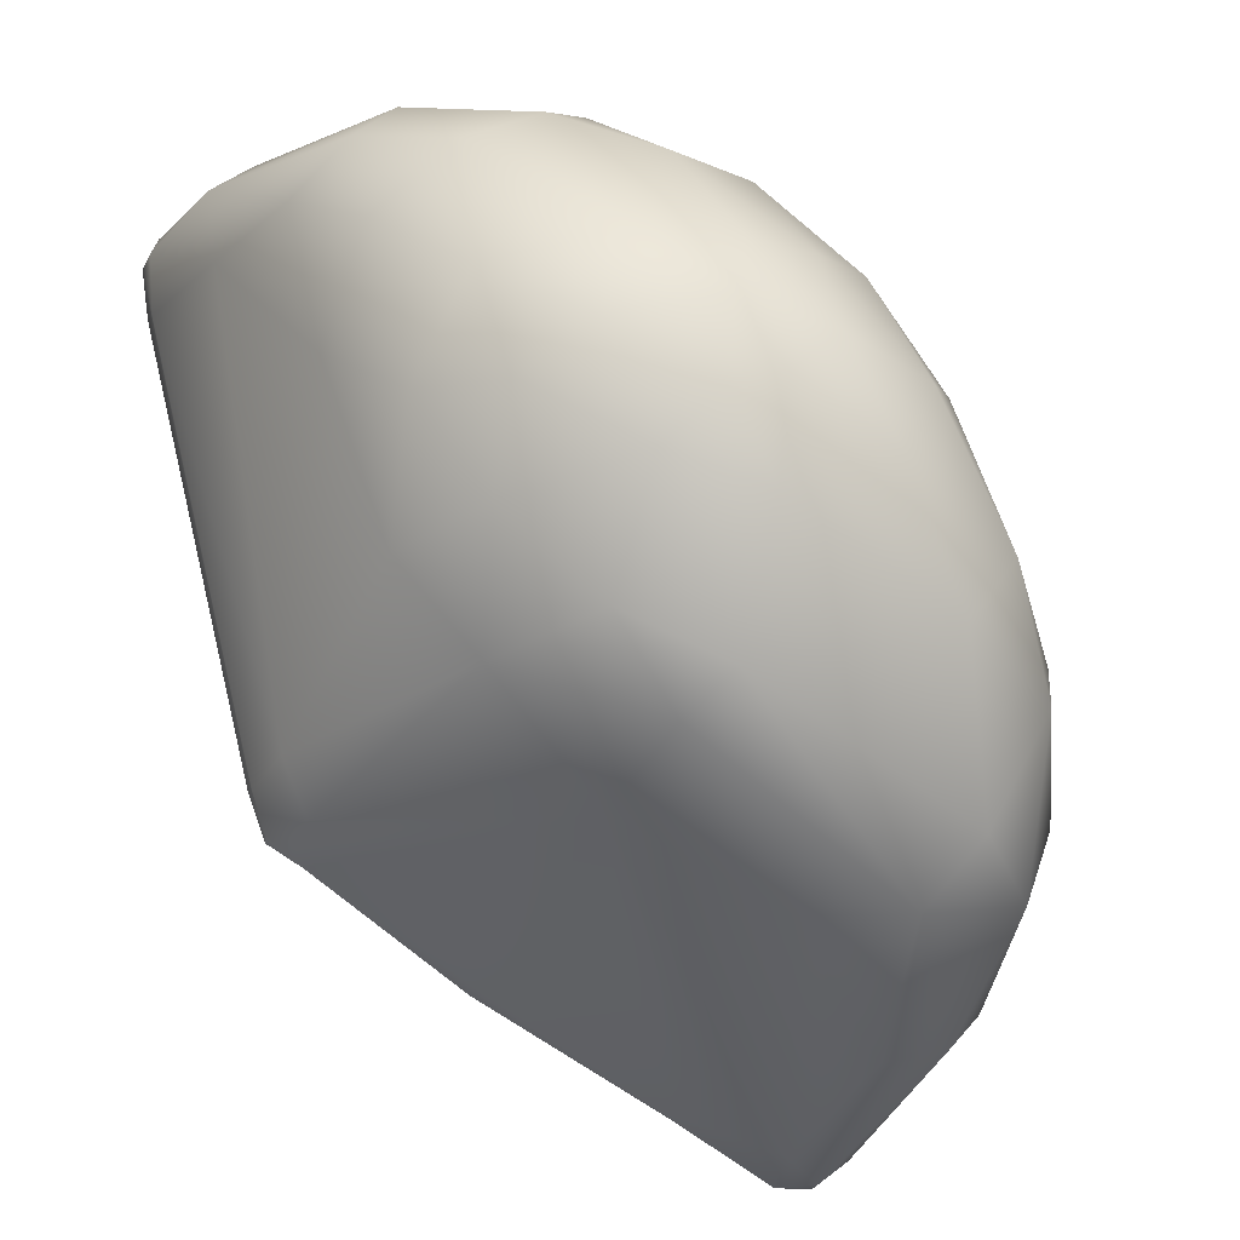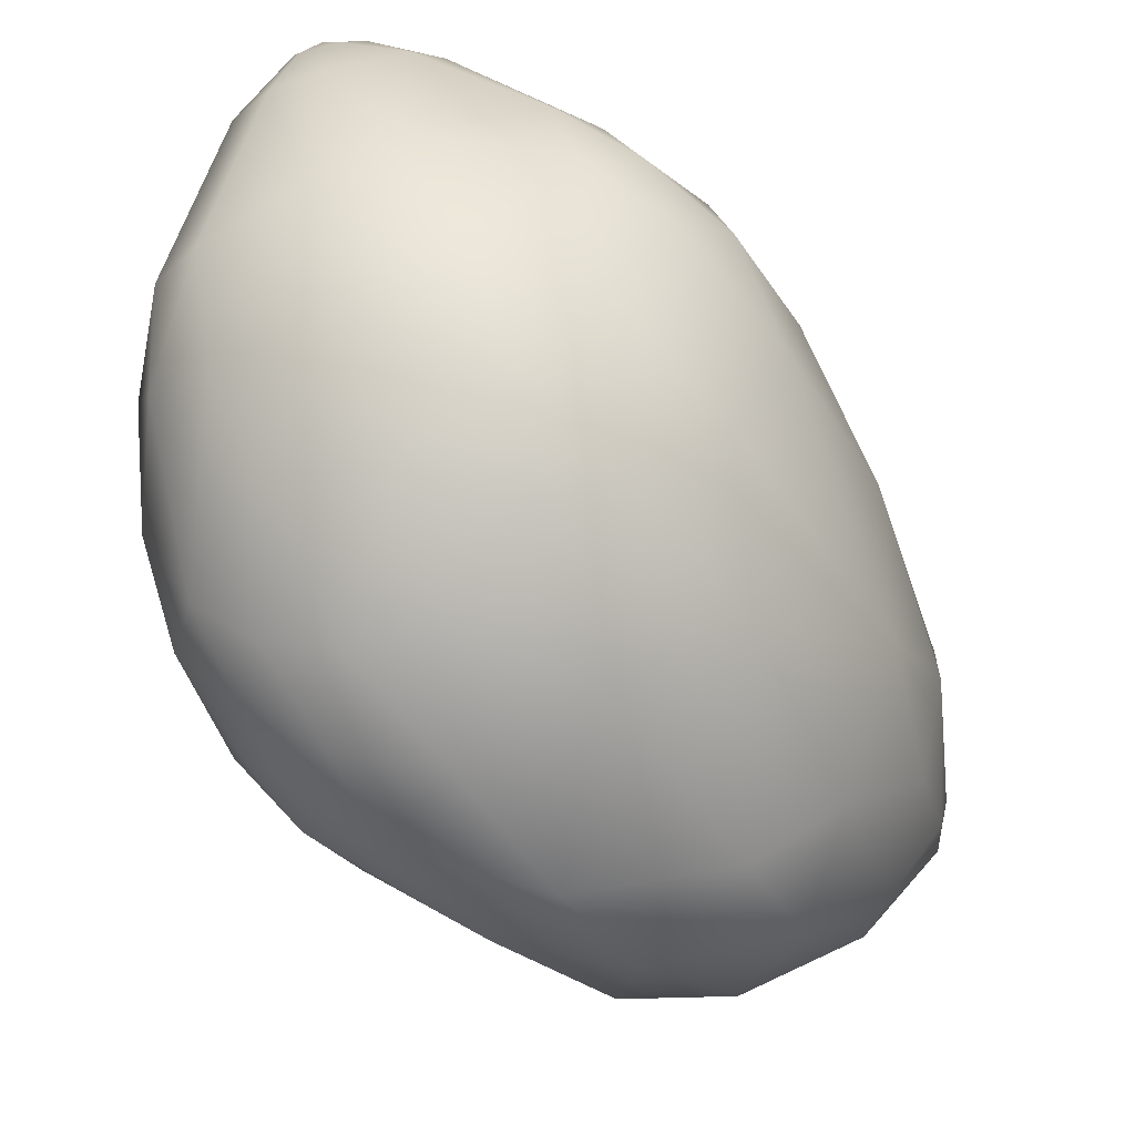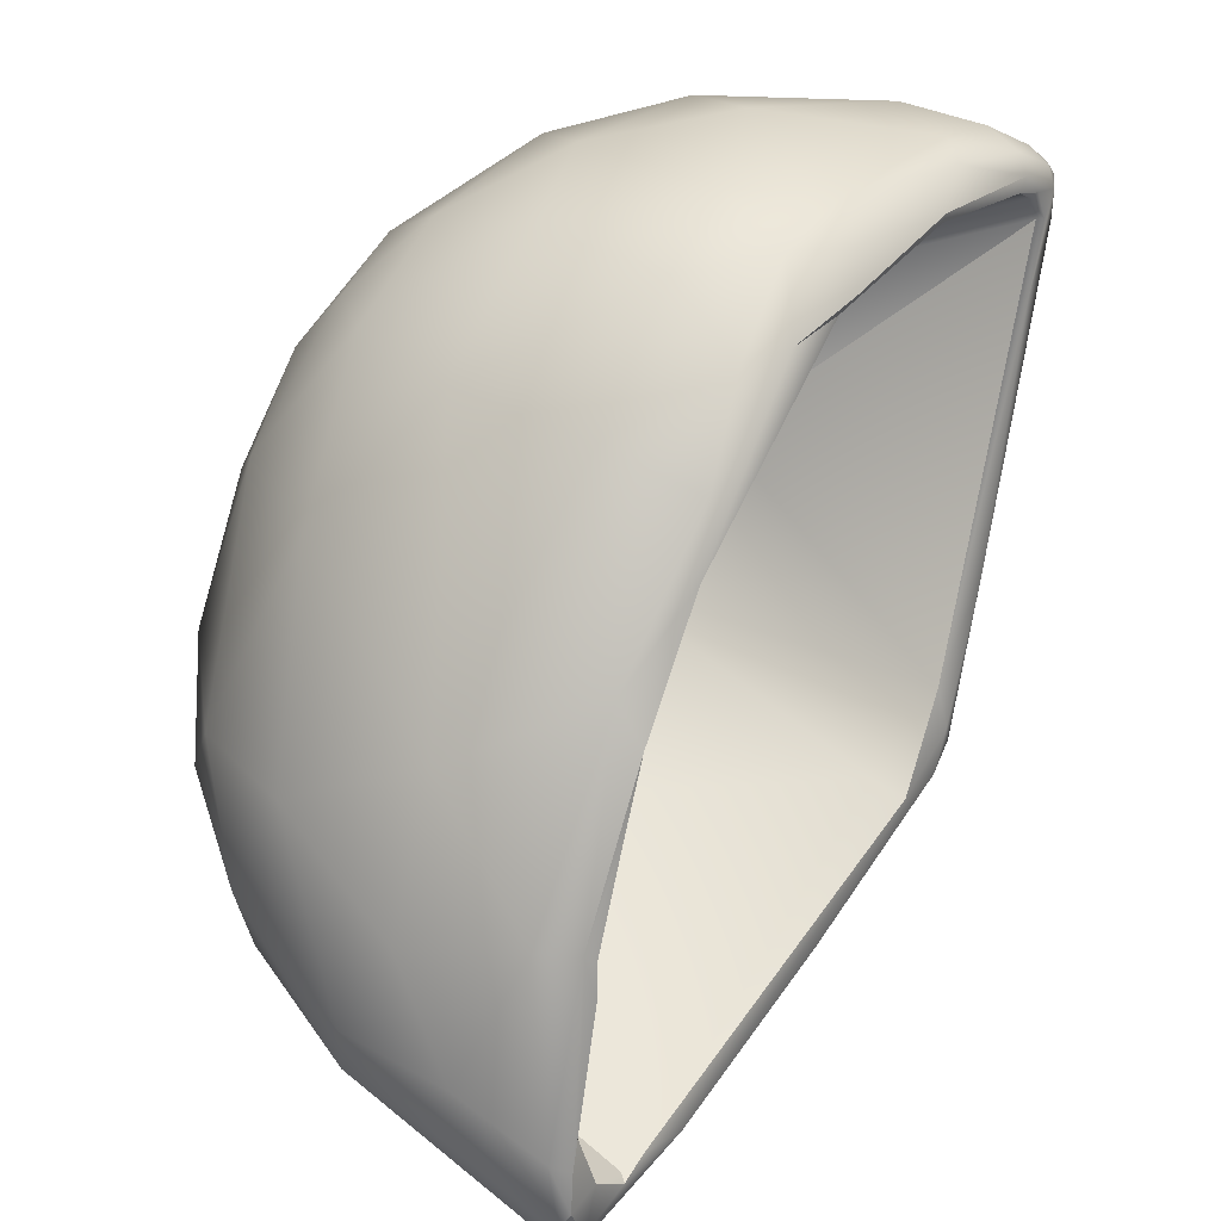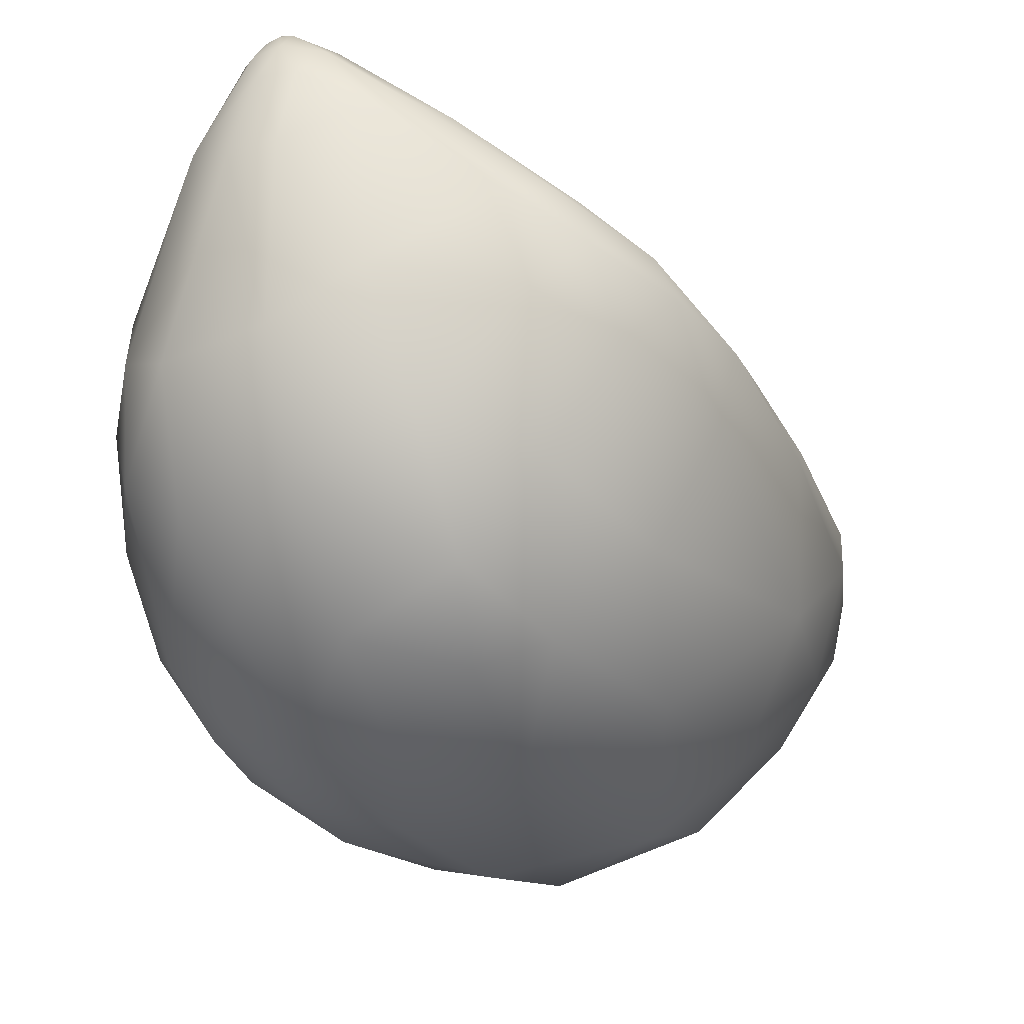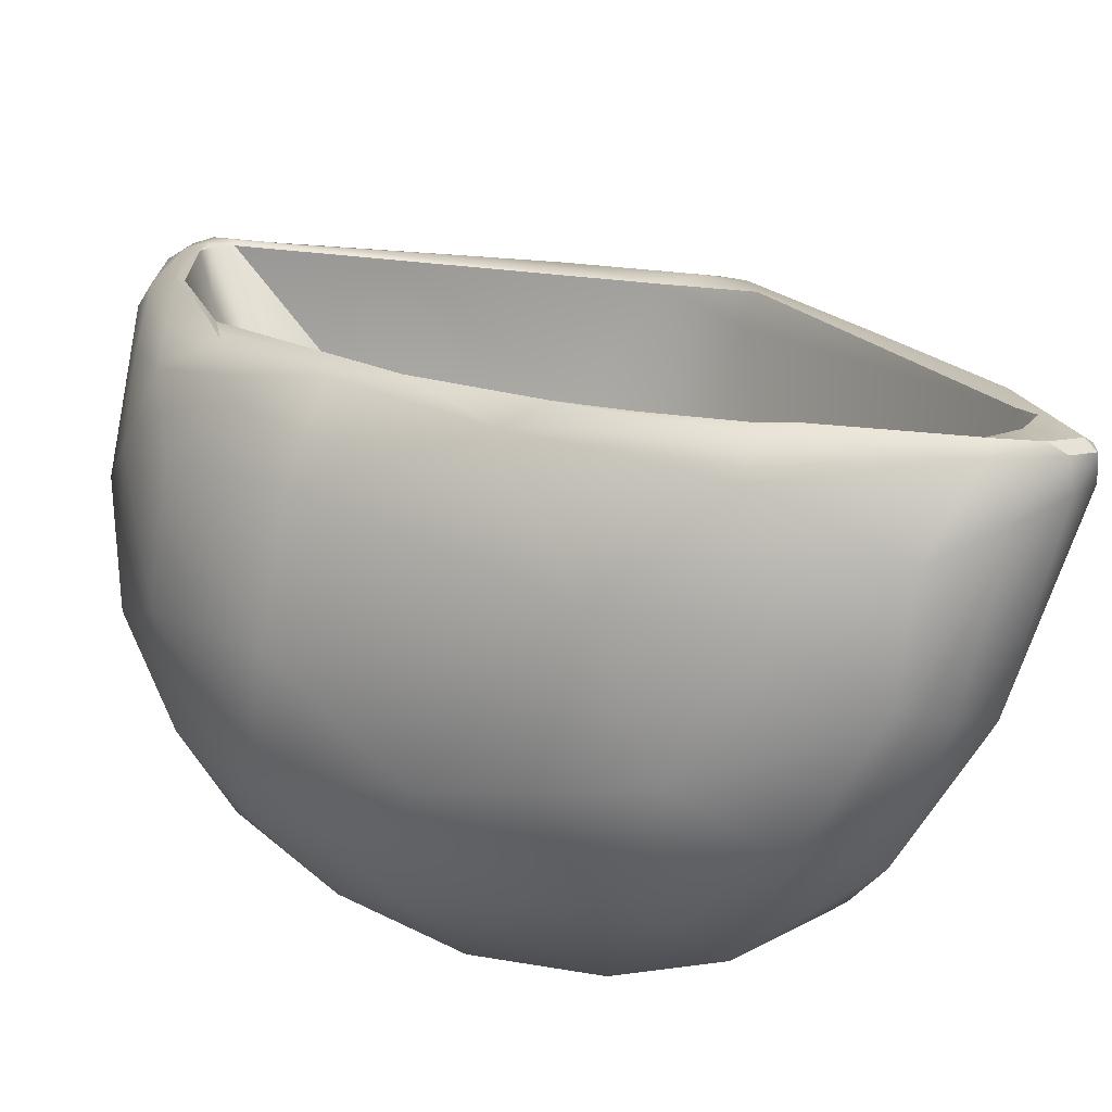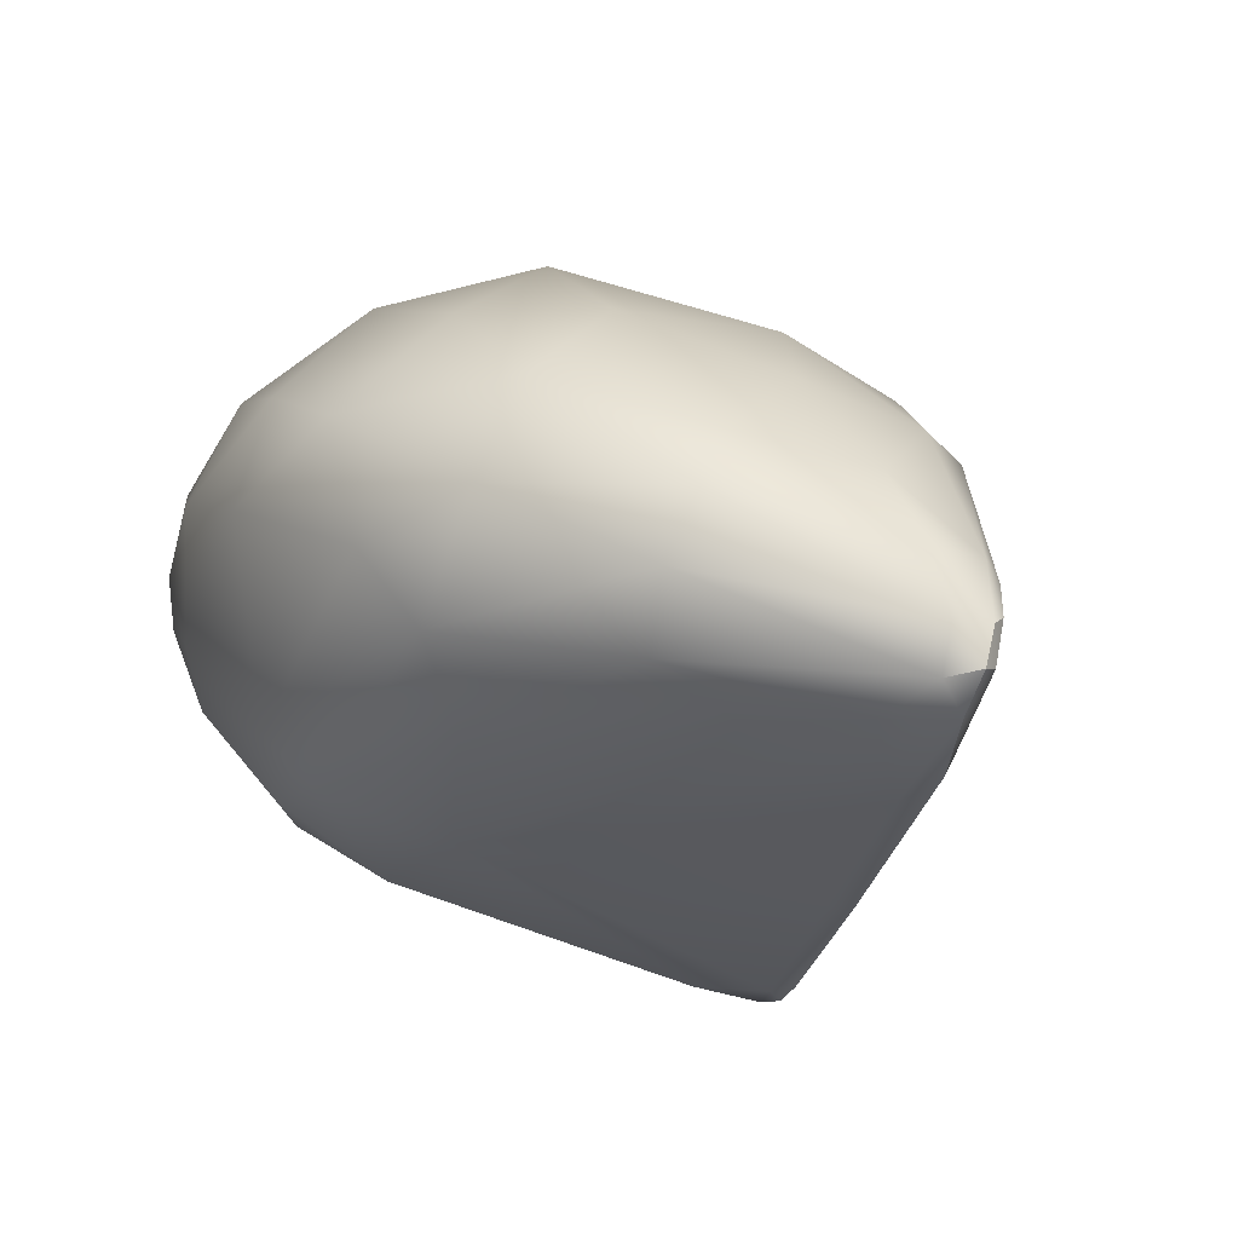
<metadata>
{"format":"obj","ext":"obj","renderer":"f3d","projection":"perspective","resolution":1024,"background":"white","views":[{"elev":-26.8,"azim":118.3,"up":"+Y"},{"elev":40.4,"azim":176.9,"up":"+Y"},{"elev":24.9,"azim":-85.0,"up":"+Y"},{"elev":72.5,"azim":179.2,"up":"+Y"},{"elev":-14.2,"azim":-92.8,"up":"+Z"},{"elev":-54.6,"azim":-136.2,"up":"+Y"}]}
</metadata>
<code>
v 22.78 -108.5 1241
v 22.71 -107.5 1243
v 22.74 -108.6 1245
v 23.24 -109.9 1242
v 23.18 -111.6 1240
v 22.42 -112 1244
v 22.54 -112.9 1238
v 22.71 -113.9 1240
v 22.78 -113.5 1242
v 21.79 -106.4 1243
v 21.23 -106.4 1248
v 21.46 -107.4 1240
v 21.5 -108.4 1247
v 22.05 -111 1237
v 21.57 -111.4 1239
v 21.21 -112.4 1236
v 20.84 -113 1244
v 21.16 -114.1 1236
v 21.5 -115.3 1237
v 21.97 -115.7 1240
v 21.39 -115.9 1243
v 20.6 -117.5 1239
v 20.3 -117.9 1242
v 19.51 -105.1 1243
v 20.39 -105.5 1247
v 19.97 -106.2 1250
v 20.16 -106.6 1250
v 19.75 -107.8 1250
v 19.8 -105.7 1249
v 19.72 -106.6 1250
v 19.41 -106.3 1250
v 20.39 -108.3 1238
v 20.66 -110.9 1236
v 19.44 -112.6 1235
v 20 -113.1 1236
v 20.48 -113.7 1235
v 20.12 -115.8 1236
v 19.83 -116 1238
v 20.01 -116.2 1241
v 19.05 -118.4 1237
v 18.84 -119.1 1238
v 19.33 -105.1 1247
v 18.97 -105.5 1249
v 19.18 -105.9 1240
v 19.35 -106 1250
v 19.34 -106.5 1251
v 19.19 -107.4 1250
v 19.11 -106.3 1250
v 19.06 -106.8 1251
v 18.44 -106.7 1250
v 18.36 -105.8 1250
v 18.33 -106.8 1250
v 18.11 -106.2 1250
v 18.15 -106.8 1249
v 17.94 -106.5 1250
v 18.03 -107.7 1237
v 18.7 -107.3 1250
v 18.62 -107.3 1250
v 18.32 -108.9 1250
v 17.55 -108.8 1239
v 19.07 -110.5 1235
v 18.44 -114.7 1234
v 17.33 -117.1 1236
v 18.07 -117.5 1247
v 17.4 -118.7 1247
v 17.48 -119.9 1241
v 16.44 -105.3 1241
v 17.49 -104.8 1244
v 17.44 -105.3 1248
v 16.68 -105.6 1249
v 17.09 -109.9 1235
v 17.06 -112.6 1234
v 16.16 -113.7 1235
v 17.31 -114.6 1249
v 16.43 -117.2 1234
v 15.88 -116.5 1235
v 17.18 -117.7 1249
v 16.4 -116.7 1249
v 16.89 -117.5 1249
v 16.54 -118 1249
v 16.34 -117.7 1249
v 16.81 -118.5 1248
v 16.5 -118.5 1249
v 16.18 -119 1248
v 16.01 -118.6 1249
v 15.58 -106.6 1238
v 15.59 -106.3 1248
v 15.54 -106.4 1248
v 15.34 -108.1 1237
v 15.08 -115.4 1233
v 14.29 -118.5 1235
v 15.42 -118.4 1247
v 15.11 -118.7 1248
v 15.41 -119.4 1237
v 14.74 -121.3 1238
v 13.78 -106.1 1241
v 14.09 -105.4 1244
v 14.55 -105.6 1246
v 13.46 -106.3 1247
v 13.63 -108.2 1237
v 14.3 -111.2 1235
v 13.25 -116.8 1235
v 13.43 -117.7 1234
v 13.82 -120.1 1235
v 12.86 -121 1246
v 12.66 -120.8 1246
v 13.62 -121.3 1236
v 12.14 -106.5 1243
v 12.74 -106.2 1245
v 11.31 -107.5 1246
v 12.9 -107.1 1247
v 12.69 -107.3 1246
v 11.41 -108.5 1239
v 11.24 -115.8 1234
v 11.72 -119 1236
v 11.22 -120.5 1235
v 11.79 -120.7 1237
v 10.84 -107.7 1245
v 9.932 -109 1242
v 11.1 -111.4 1236
v 9.626 -115.5 1239
v 9.939 -118.5 1235
v 10.47 -122.8 1239
v 9.256 -122.3 1238
v 9.607 -122.7 1244
v 9.425 -109.7 1244
v 9.152 -111.3 1244
v 8.883 -111.2 1244
v 9.039 -116 1236
v 7.658 -120.1 1237
v 8.184 -121.3 1237
v 8.241 -123.6 1242
v 7.684 -122.6 1243
v 8.632 -122.6 1244
v 7.721 -112.9 1243
v 7.68 -114.1 1243
v 7.539 -113.9 1243
v 7.729 -114.5 1239
v 7.113 -115.4 1243
v 6.212 -117.4 1241
v 6.218 -117.4 1242
v 6.955 -117.8 1239
v 6.535 -117.7 1242
v 6.343 -117.6 1242
v 6.301 -118.4 1242
v 6.17 -120.4 1240
v 6.185 -121.2 1242
v 5.76 -121.7 1242
v 5.998 -122 1240
v 6.836 -123.8 1242
v 6.249 -123.7 1242
v 6.219 -123.2 1241
v 5.786 -122.7 1242
v 5.813 -123.1 1242
v 7.275 -122.7 1243
v 7.068 -122.8 1243
v 7.104 -123.8 1242
v 6.387 -122.4 1242
v 6.239 -123.5 1242
v 5.668 -121.5 1242
v 21.57 -111.4 1239
v 19.72 -106.6 1250
v 17.94 -106.5 1250
v 17.94 -106.5 1250
v 18.62 -107.3 1250
v 17.55 -108.8 1239
v 17.55 -108.8 1239
v 16.16 -113.7 1235
v 16.4 -116.7 1249
v 16.5 -118.5 1249
v 16.5 -118.5 1249
v 16.01 -118.6 1249
v 15.59 -106.3 1248
v 15.54 -106.4 1248
v 14.29 -118.5 1235
v 15.11 -118.7 1248
v 13.25 -116.8 1235
v 12.66 -120.8 1246
v 11.31 -107.5 1246
v 12.9 -107.1 1247
v 12.69 -107.3 1246
v 12.69 -107.3 1246
v 12.69 -107.3 1246
v 11.79 -120.7 1237
v 11.79 -120.7 1237
v 8.883 -111.2 1244
v 7.684 -122.6 1243
v 8.632 -122.6 1244
v 7.539 -113.9 1243
v 7.539 -113.9 1243
v 7.113 -115.4 1243
v 7.113 -115.4 1243
v 7.113 -115.4 1243
v 6.535 -117.7 1242
v 6.343 -117.6 1242
v 6.301 -118.4 1242
v 6.301 -118.4 1242
v 6.301 -118.4 1242
v 6.185 -121.2 1242
v 6.185 -121.2 1242
v 5.76 -121.7 1242
v 5.76 -121.7 1242
v 6.249 -123.7 1242
v 6.249 -123.7 1242
v 6.249 -123.7 1242
v 5.786 -122.7 1242
v 5.786 -122.7 1242
v 5.813 -123.1 1242
v 7.275 -122.7 1243
v 7.068 -122.8 1243
v 7.068 -122.8 1243
v 7.104 -123.8 1242
v 6.387 -122.4 1242
v 6.387 -122.4 1242
v 6.239 -123.5 1242
g grp1
f 2 10 11
f 12 1 14
f 1 4 5
f 4 1 2
f 1 10 2
f 2 3 4
f 1 5 14
f 5 7 14
f 3 6 4
f 3 13 6
f 7 5 8
f 5 4 9
f 9 4 6
f 13 64 6
f 20 19 8
f 8 19 7
f 5 9 8
f 6 21 9
f 8 9 20
f 6 64 21
f 22 19 20
f 12 44 10
f 11 10 25
f 11 3 2
f 11 13 3
f 44 12 32
f 12 14 32
f 1 12 10
f 15 60 35
f 58 161 17
f 16 33 14
f 7 16 14
f 7 18 16
f 161 39 17
f 13 28 64
f 18 36 16
f 7 19 18
f 35 38 161
f 38 39 161
f 37 36 18
f 37 18 19
f 21 20 9
f 23 41 22
f 23 22 20
f 20 21 23
f 10 24 25
f 42 25 24
f 11 25 29
f 42 29 25
f 24 10 44
f 29 26 11
f 166 161 54
f 11 27 13
f 27 11 26
f 28 13 27
f 27 26 30
f 162 28 27
f 29 45 26
f 31 45 48
f 31 26 45
f 31 30 26
f 30 31 46
f 28 162 47
f 162 46 47
f 44 32 56
f 79 28 47
f 61 56 32
f 14 33 32
f 32 33 61
f 78 165 17
f 61 33 34
f 16 34 33
f 77 64 28
f 36 34 16
f 36 62 34
f 37 62 36
f 38 35 63
f 19 40 37
f 19 22 40
f 40 22 41
f 38 63 94
f 38 94 39
f 21 64 23
f 17 39 78
f 41 23 66
f 44 67 24
f 68 24 67
f 68 42 24
f 42 43 29
f 42 69 43
f 69 51 43
f 69 70 51
f 86 44 56
f 88 166 54
f 161 58 52
f 52 54 161
f 43 45 29
f 45 43 51
f 48 45 51
f 46 31 48
f 46 48 49
f 46 49 47
f 53 49 48
f 49 59 47
f 57 59 49
f 48 51 53
f 53 50 49
f 52 57 50
f 49 50 57
f 58 57 52
f 55 52 50
f 51 70 53
f 163 54 52
f 164 53 87
f 50 53 164
f 87 174 164
f 163 88 54
f 86 56 89
f 57 58 59
f 58 169 59
f 71 56 61
f 59 169 74
f 61 34 72
f 72 71 61
f 77 28 79
f 73 35 60
f 74 47 59
f 34 62 72
f 63 35 76
f 75 37 40
f 41 107 40
f 66 95 41
f 133 92 94
f 94 92 39
f 64 65 23
f 66 23 65
f 78 39 92
f 64 82 65
f 77 82 64
f 68 69 42
f 68 98 69
f 86 67 44
f 98 70 69
f 98 99 70
f 173 70 99
f 53 70 173
f 56 71 89
f 101 71 72
f 73 76 35
f 167 121 168
f 90 72 62
f 74 79 47
f 37 75 62
f 91 63 76
f 77 79 82
f 93 81 169
f 81 93 85
f 176 78 92
f 74 80 79
f 81 80 74
f 74 169 81
f 75 40 104
f 103 75 104
f 84 65 82
f 83 82 79
f 84 82 170
f 80 85 171
f 172 84 170
f 81 85 80
f 106 84 172
f 93 178 85
f 66 65 84
f 79 80 83
f 41 95 107
f 97 67 96
f 97 68 67
f 112 166 88
f 68 97 98
f 89 100 86
f 121 167 181
f 101 89 71
f 90 62 75
f 101 72 90
f 73 102 76
f 121 177 168
f 90 75 103
f 114 101 90
f 102 175 76
f 104 40 107
f 94 63 91
f 133 176 92
f 117 94 91
f 133 94 117
f 106 105 84
f 86 96 67
f 96 113 108
f 96 108 97
f 97 108 109
f 98 97 109
f 99 98 109
f 111 182 174
f 87 111 174
f 100 96 86
f 100 113 96
f 101 100 89
f 114 90 103
f 121 115 177
f 116 103 104
f 115 175 102
f 184 175 115
f 105 66 84
f 178 93 134
f 107 95 123
f 66 132 95
f 105 125 66
f 109 108 118
f 109 118 110
f 118 108 119
f 99 109 110
f 113 119 108
f 99 180 173
f 99 110 180
f 182 111 179
f 120 113 100
f 100 101 120
f 114 120 101
f 114 129 120
f 114 103 122
f 115 121 147
f 147 184 115
f 107 116 104
f 107 123 124
f 116 107 124
f 95 132 123
f 132 66 125
f 119 113 138
f 138 113 120
f 126 118 119
f 118 126 110
f 110 126 128
f 110 128 183
f 127 121 181
f 127 136 121
f 114 122 129
f 129 122 130
f 116 122 103
f 147 158 184
f 124 131 116
f 117 155 133
f 125 106 188
f 125 105 106
f 93 187 134
f 135 119 138
f 119 135 126
f 128 126 135
f 127 186 136
f 128 135 137
f 186 127 181
f 189 136 186
f 138 120 129
f 121 145 147
f 142 129 130
f 122 116 131
f 131 124 152
f 130 122 131
f 209 185 213
f 150 152 124
f 124 123 150
f 123 132 150
f 132 125 157
f 187 156 134
f 188 157 125
f 210 133 155
f 159 134 156
f 159 212 134
f 140 135 138
f 137 135 141
f 135 140 141
f 121 136 139
f 141 191 190
f 192 136 189
f 144 191 141
f 129 142 138
f 142 140 138
f 121 143 145
f 121 139 143
f 193 195 194
f 142 146 140
f 144 141 196
f 194 195 197
f 196 141 148
f 130 146 142
f 160 140 146
f 199 198 201
f 131 152 149
f 131 149 130
f 146 130 149
f 202 214 200
f 153 148 160
f 150 132 157
f 150 157 151
f 150 203 152
f 152 154 149
f 203 154 152
f 215 208 204
f 160 154 153
f 160 149 154
f 211 209 213
f 214 159 156
f 159 205 212
f 214 206 159
f 214 202 206
f 207 208 215
f 140 160 141
f 149 160 146
f 141 160 148

</code>
